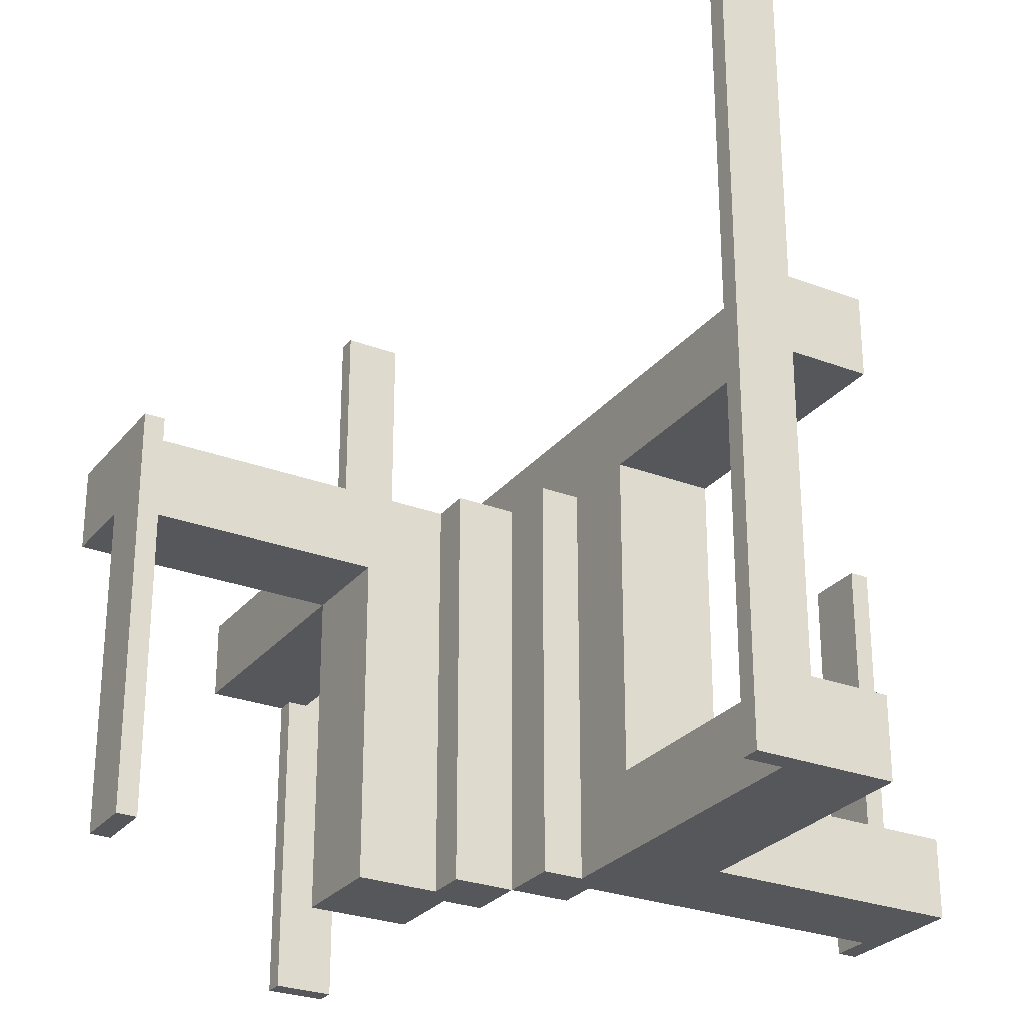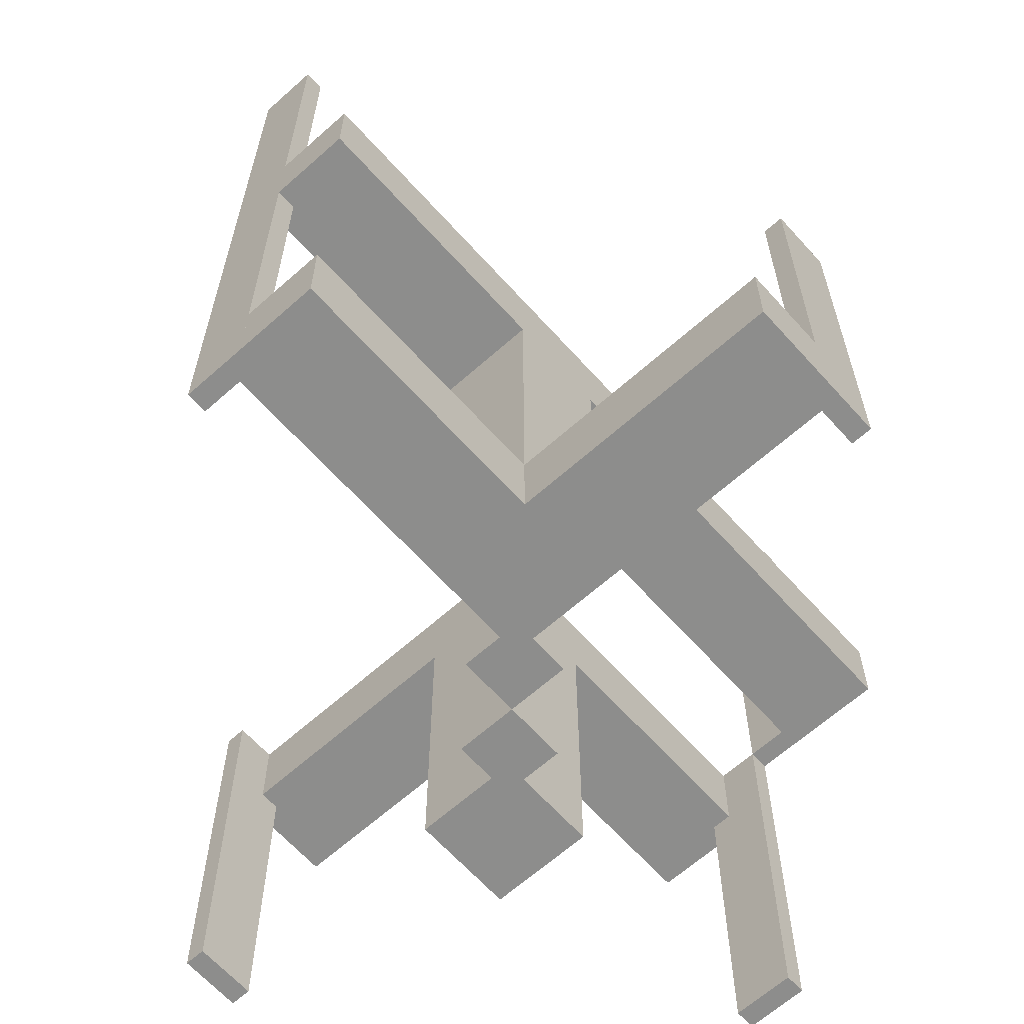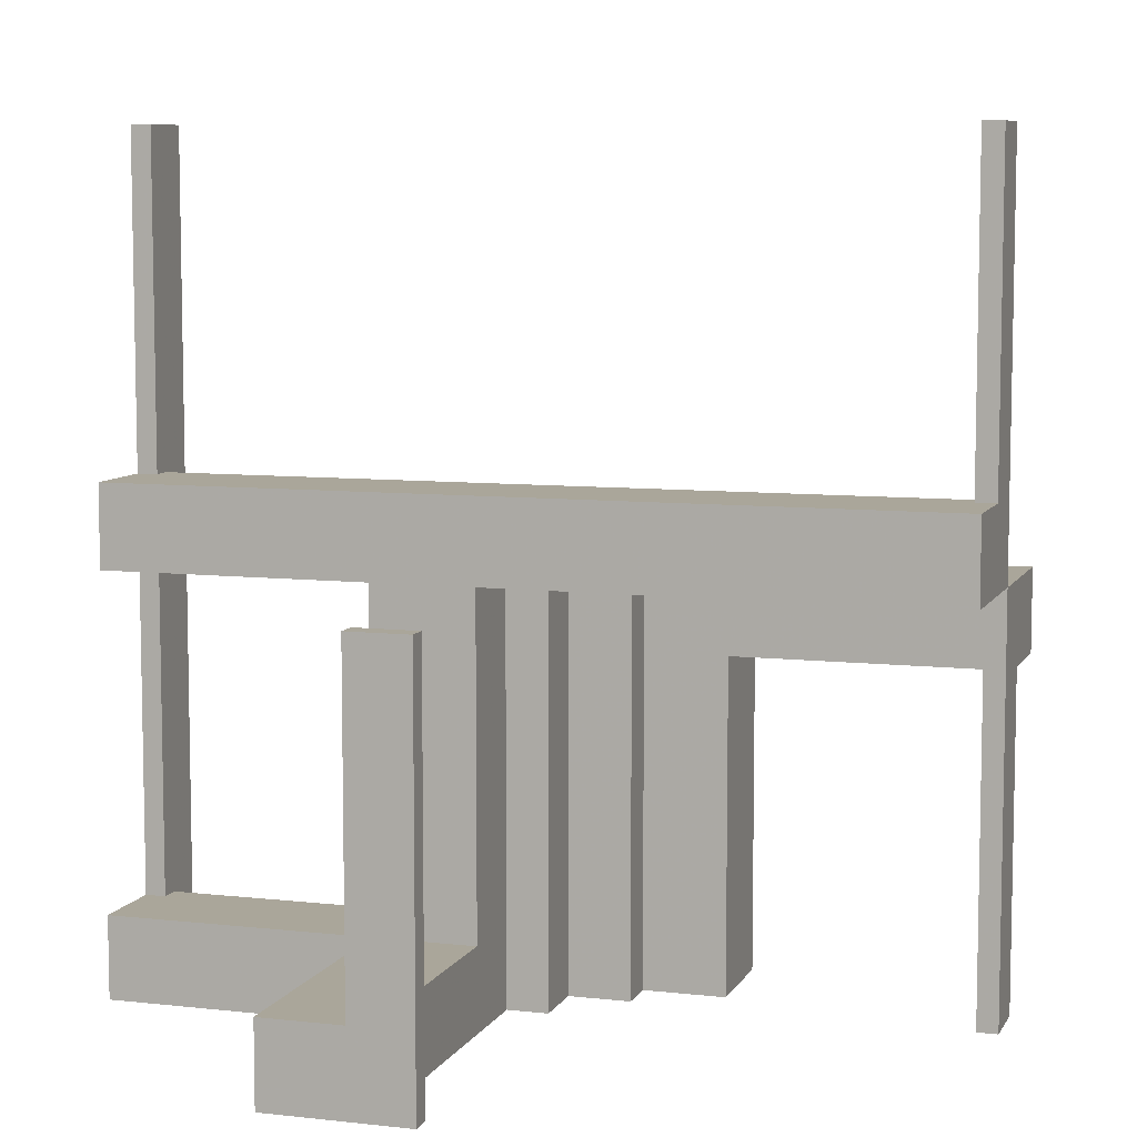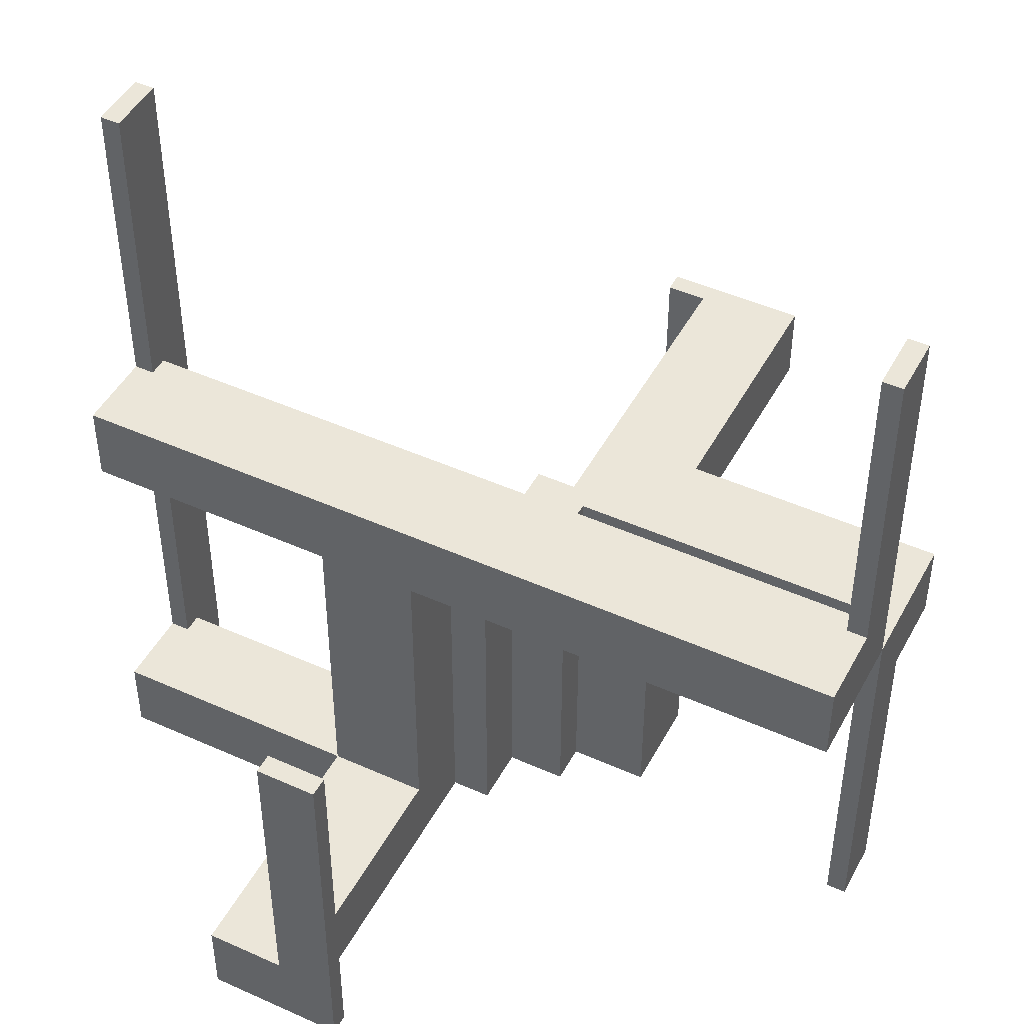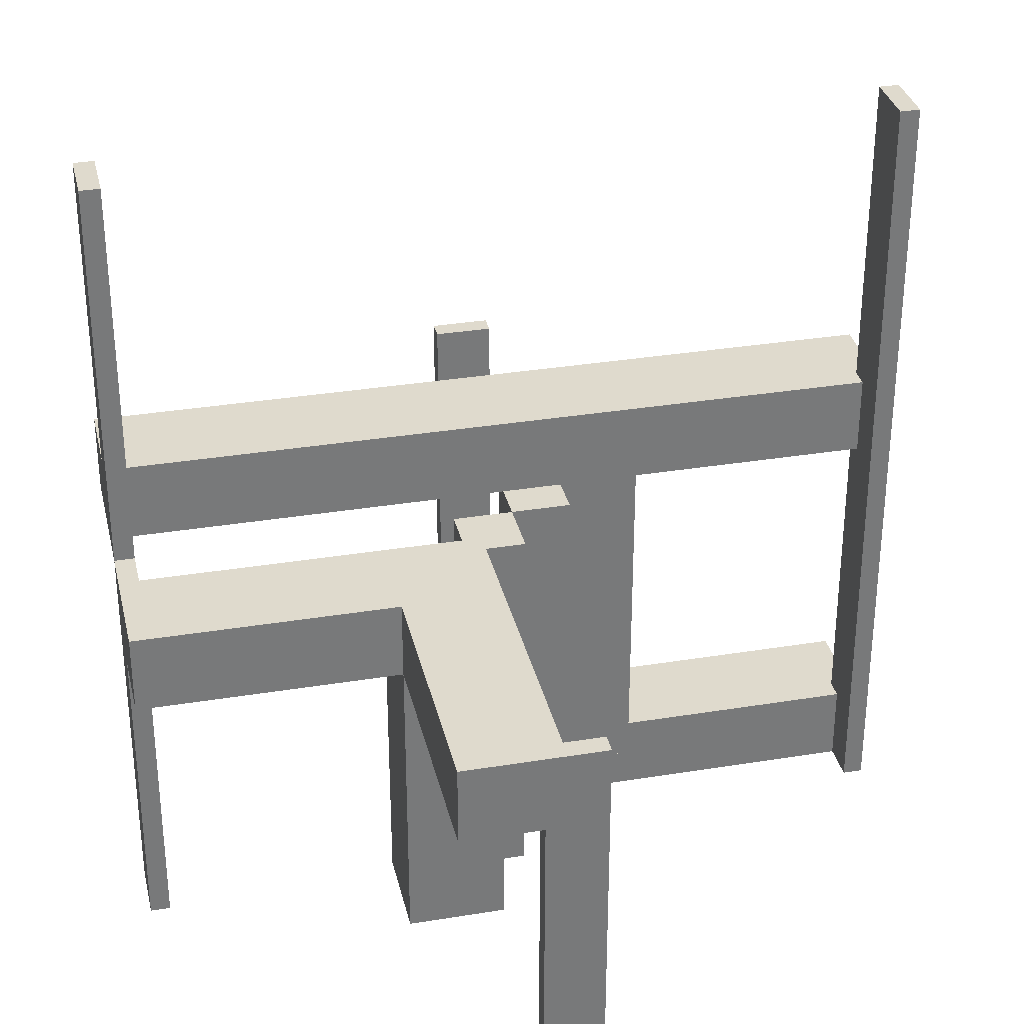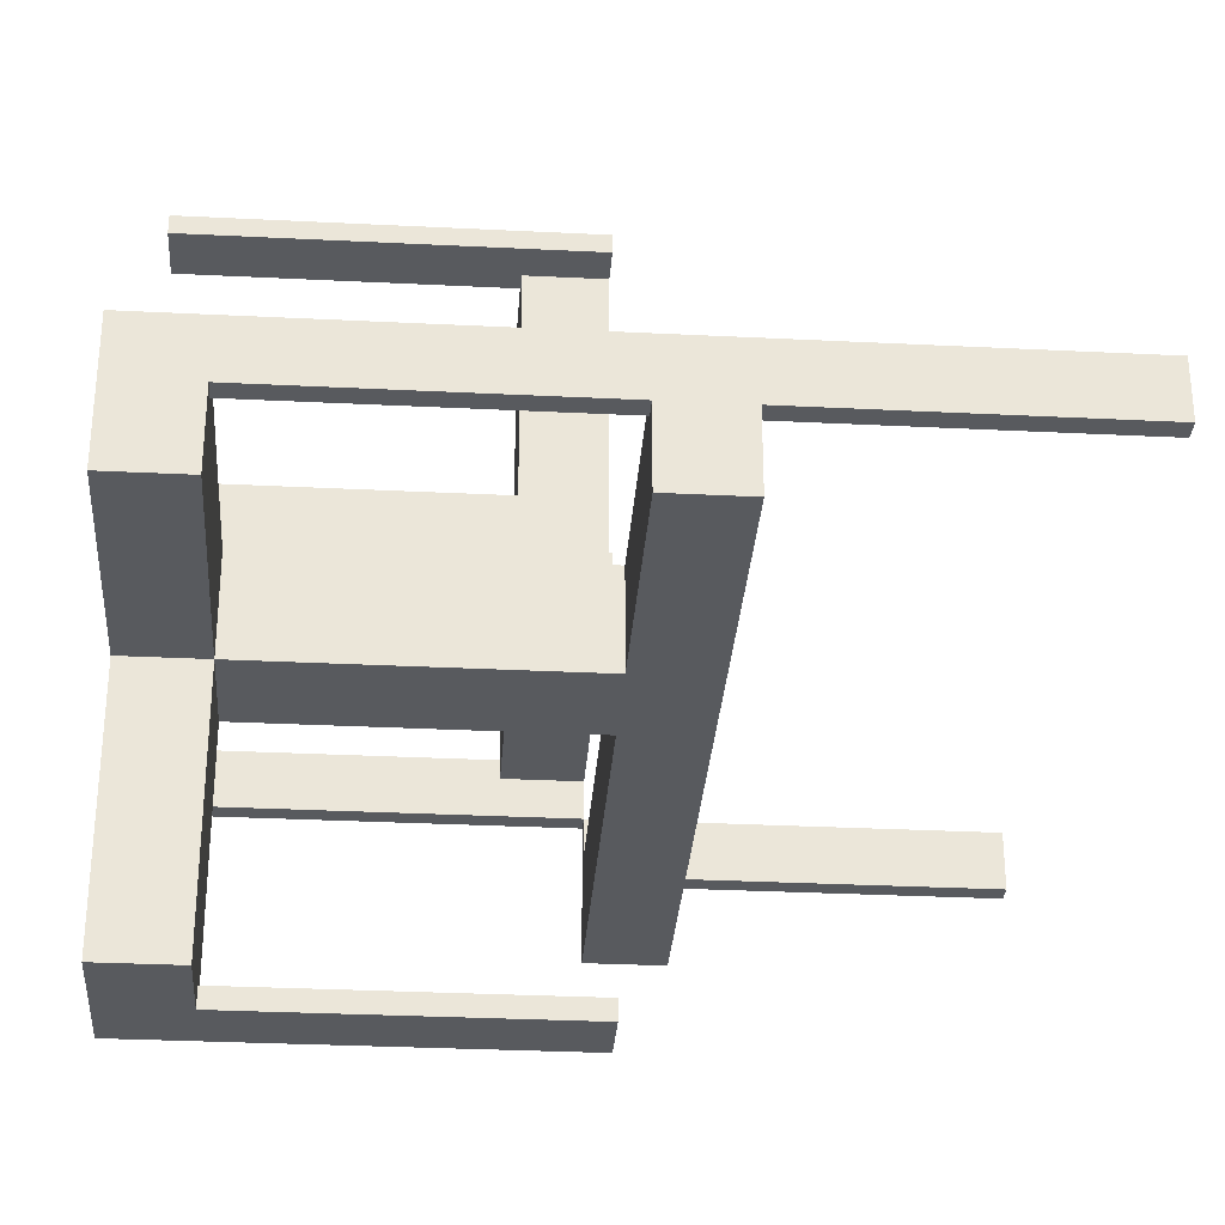
<metadata>
{"format":"obj","ext":"obj","renderer":"f3d","projection":"perspective","resolution":1024,"background":"white","views":[{"elev":-27.4,"azim":-120.3,"up":"+Z"},{"elev":-64.5,"azim":-48.1,"up":"+Z"},{"elev":7.8,"azim":17.7,"up":"+Z"},{"elev":46.7,"azim":27.1,"up":"+Z"},{"elev":32.7,"azim":167.2,"up":"+Z"},{"elev":-31.0,"azim":-94.1,"up":"+Y"}]}
</metadata>
<code>
v 0 0 0
v 0 0 -0.5
v 0 -0.075 0
v 0 -0.075 -0.5
v 0 -0.475 0
v 0 -0.475 -0.5
v 0 -0.5 0
v 0 -0.5 -0.5
v 0 0.5 0
v 0 0.5 -0.5
v 0 -0.175 0
v 0 -0.175 0.1
v 0 -0.05 0
v 0 -0.05 0.1
v 0 0.475 0
v 0 0.475 -0.5
v 0 0.075 0
v 0 0.075 -0.5
v -0.075 0 0
v -0.075 0 -0.5
v -0.075 -0.475 0
v -0.075 -0.475 -0.5
v -0.075 -0.475 -0.4
v -0.075 -0.5 0
v -0.075 -0.5 -0.5
v -0.075 -0.5 -0.4
v -0.075 -0.05 0
v -0.075 -0.05 -0.5
v -0.475 0 0
v -0.475 0 -0.5
v -0.475 0 0.5
v -0.475 -0.075 0
v -0.475 -0.075 0.1
v -0.475 -0.075 -0.5
v -0.475 -0.075 0.5
v -0.475 -0.075 -0.4
v -0.475 -0.05 0
v -0.475 -0.05 0.1
v -0.475 -0.05 -0.5
v -0.475 -0.05 -0.4
v 0.05 0.05 0
v 0.05 0.05 -0.5
v 0.05 0.05 -0.1
v 0.05 0.05 -0.05
v 0.05 0.175 0
v 0.05 0.175 -0.5
v 0.05 0.175 -0.1
v 0.05 0.175 -0.05
v 0.05 0.475 0
v 0.05 0.475 -0.1
v 0.05 0.075 0
v 0.05 0.075 -0.5
v 0.175 0.05 -0.5
v 0.175 0.05 -0.1
v 0.175 0.05 -0.05
v 0.175 0.175 0
v 0.175 0.175 -0.5
v 0.175 0.175 -0.1
v 0.175 0.175 -0.05
v 0.175 0.5 0
v 0.175 0.5 -0.1
v -0.5 0 0
v -0.5 0 -0.5
v -0.5 0 0.5
v -0.5 -0.075 0
v -0.5 -0.075 0.1
v -0.5 -0.075 -0.5
v -0.5 -0.075 0.5
v -0.5 -0.075 -0.4
v -0.5 -0.175 0
v -0.5 -0.175 0.1
v -0.5 -0.175 -0.5
v -0.5 -0.175 -0.4
v 0.5 0 0
v 0.5 0 -0.5
v 0.5 0 0.5
v 0.5 -0.075 0
v 0.5 -0.075 0.1
v 0.5 -0.075 0.5
v 0.5 0.175 0
v 0.5 0.175 -0.1
v 0.5 -0.175 0
v 0.5 -0.175 0.1
v 0.5 0.075 0
v 0.5 0.075 -0.5
v 0.5 0.075 -0.1
v -0.175 -0.5 -0.5
v -0.175 -0.5 -0.4
v -0.175 -0.175 0
v -0.175 -0.175 -0.5
v -0.175 -0.175 -0.45
v -0.175 -0.175 -0.4
v -0.175 -0.05 0
v -0.175 -0.05 -0.5
v -0.175 -0.05 -0.45
v -0.175 -0.05 -0.4
v -0.05 -0.075 0
v -0.05 -0.075 -0.5
v -0.05 -0.475 -0.5
v -0.05 -0.475 -0.4
v -0.05 -0.175 0
v -0.05 -0.175 -0.45
v -0.05 -0.175 -0.4
v -0.05 -0.05 0
v -0.05 -0.05 -0.5
v -0.05 -0.05 -0.45
v -0.05 -0.05 -0.4
v 0.475 0 0
v 0.475 0 -0.5
v 0.475 0 0.5
v 0.475 -0.075 0
v 0.475 -0.075 0.1
v 0.475 -0.075 0.5
v 0.475 0.05 0
v 0.475 0.05 -0.1
v 0.475 -0.05 0
v 0.475 -0.05 0.1
v 0.475 0.075 0
v 0.475 0.075 -0.5
v 0.475 0.075 -0.1
v 0.075 0 0
v 0.075 0 -0.5
v 0.075 0.05 0
v 0.075 0.05 -0.5
v 0.075 0.5 0
v 0.075 0.5 -0.5
v 0.075 0.5 -0.1
v 0.075 0.475 0
v 0.075 0.475 -0.5
v 0.075 0.475 -0.1
f 96 93 104
f 104 107 96
f 107 104 101
f 101 103 107
f 92 89 93
f 93 96 92
f 89 101 104
f 104 93 89
f 103 101 89
f 89 92 103
f 107 103 92
f 92 96 107
f 98 4 3
f 3 97 98
f 104 105 98
f 98 97 104
f 27 19 20
f 20 28 27
f 27 28 105
f 105 104 27
f 3 4 2
f 2 1 3
f 1 2 20
f 20 19 1
f 28 20 105
f 2 105 20
f 98 105 4
f 2 4 105
f 27 104 19
f 1 19 104
f 97 3 104
f 1 104 3
f 32 65 67
f 67 34 32
f 29 30 63
f 63 62 29
f 32 34 30
f 30 29 32
f 34 67 63
f 63 30 34
f 67 65 62
f 62 63 67
f 65 32 29
f 29 62 65
f 21 22 25
f 25 24 21
f 5 7 8
f 8 6 5
f 21 5 6
f 6 22 21
f 22 6 8
f 8 25 22
f 25 8 7
f 7 24 25
f 24 7 5
f 5 21 24
f 98 4 3
f 3 97 98
f 104 105 98
f 98 97 104
f 27 19 20
f 20 28 27
f 27 28 105
f 105 104 27
f 3 4 2
f 2 1 3
f 1 2 20
f 20 19 1
f 28 20 105
f 2 105 20
f 98 105 4
f 2 4 105
f 27 104 19
f 1 19 104
f 97 3 104
f 1 104 3
f 32 65 67
f 67 34 32
f 29 30 63
f 63 62 29
f 32 34 30
f 30 29 32
f 34 67 63
f 63 30 34
f 67 65 62
f 62 63 67
f 65 32 29
f 29 62 65
f 21 22 25
f 25 24 21
f 5 7 8
f 8 6 5
f 21 5 6
f 6 22 21
f 22 6 8
f 8 25 22
f 25 8 7
f 7 24 25
f 24 7 5
f 5 21 24
f 103 102 106
f 106 107 103
f 106 102 91
f 91 95 106
f 73 69 67
f 67 72 73
f 34 36 40
f 40 39 34
f 34 67 69
f 69 36 34
f 72 67 34
f 94 90 34
f 72 34 90
f 39 94 34
f 91 90 94
f 94 95 91
f 73 72 90
f 90 91 73
f 103 91 102
f 73 91 103
f 95 107 106
f 40 95 39
f 94 39 95
f 107 95 40
f 36 107 40
f 103 36 73
f 69 73 36
f 107 36 103
f 106 105 94
f 94 95 106
f 95 91 102
f 102 106 95
f 88 87 25
f 25 26 88
f 22 99 100
f 100 23 22
f 22 23 26
f 26 25 22
f 88 26 23
f 103 92 23
f 88 23 92
f 100 103 23
f 92 103 102
f 102 91 92
f 103 100 102
f 99 102 100
f 106 102 105
f 99 105 102
f 95 94 91
f 87 91 94
f 92 91 88
f 87 88 91
f 22 87 94
f 25 87 22
f 105 99 22
f 94 105 22
f 14 12 11
f 11 13 14
f 66 65 70
f 70 71 66
f 71 70 11
f 11 12 71
f 37 38 14
f 14 13 37
f 71 33 66
f 12 33 71
f 33 12 14
f 38 33 14
f 33 32 65
f 65 66 33
f 33 38 37
f 37 32 33
f 32 70 65
f 11 32 13
f 37 13 32
f 70 32 11
f 35 68 65
f 65 32 35
f 31 29 62
f 62 64 31
f 35 32 29
f 29 31 35
f 32 65 62
f 62 29 32
f 65 68 64
f 64 62 65
f 68 35 31
f 31 64 68
f 11 82 83
f 83 12 11
f 82 77 78
f 78 83 82
f 11 12 14
f 14 13 11
f 111 112 78
f 78 77 111
f 111 116 117
f 117 112 111
f 12 83 112
f 78 112 83
f 14 12 112
f 112 117 14
f 14 117 116
f 116 13 14
f 111 13 116
f 11 111 82
f 77 82 111
f 13 111 11
f 111 77 79
f 79 113 111
f 108 110 76
f 76 74 108
f 111 113 110
f 110 108 111
f 113 79 76
f 76 110 113
f 79 77 74
f 74 76 79
f 77 111 108
f 108 74 77
f 47 46 42
f 42 43 47
f 43 42 53
f 53 54 43
f 58 57 46
f 46 47 58
f 57 53 42
f 42 46 57
f 54 53 57
f 57 58 54
f 43 54 58
f 58 47 43
f 54 55 44
f 44 43 54
f 44 55 59
f 59 48 44
f 61 127 125
f 125 60 61
f 128 130 50
f 50 49 128
f 128 125 127
f 127 130 128
f 60 125 128
f 45 56 128
f 60 128 56
f 49 45 128
f 59 56 45
f 45 48 59
f 61 60 56
f 56 59 61
f 54 59 55
f 61 59 54
f 48 43 44
f 50 48 49
f 45 49 48
f 43 48 50
f 130 43 50
f 54 130 61
f 127 61 130
f 43 130 54
f 44 41 45
f 45 48 44
f 48 59 55
f 55 44 48
f 81 80 84
f 84 86 81
f 118 114 115
f 115 120 118
f 118 120 86
f 86 84 118
f 81 86 120
f 54 58 120
f 81 120 58
f 115 54 120
f 58 54 55
f 55 59 58
f 54 115 55
f 114 55 115
f 44 55 41
f 114 41 55
f 48 45 59
f 80 59 45
f 58 59 81
f 80 81 59
f 118 80 45
f 84 80 118
f 41 114 118
f 45 41 118
f 52 18 17
f 17 51 52
f 41 42 52
f 52 51 41
f 123 121 122
f 122 124 123
f 123 124 42
f 42 41 123
f 17 18 2
f 2 1 17
f 1 2 122
f 122 121 1
f 124 122 42
f 2 42 122
f 52 42 18
f 2 18 42
f 123 41 121
f 1 121 41
f 51 17 41
f 1 41 17
f 44 41 45
f 45 48 44
f 48 59 55
f 55 44 48
f 81 80 84
f 84 86 81
f 118 114 115
f 115 120 118
f 118 120 86
f 86 84 118
f 81 86 120
f 54 58 120
f 81 120 58
f 115 54 120
f 58 54 55
f 55 59 58
f 54 115 55
f 114 55 115
f 44 55 41
f 114 41 55
f 48 45 59
f 80 59 45
f 58 59 81
f 80 81 59
f 118 80 45
f 84 80 118
f 41 114 118
f 45 41 118
f 54 55 44
f 44 43 54
f 44 55 59
f 59 48 44
f 61 127 125
f 125 60 61
f 128 130 50
f 50 49 128
f 128 125 127
f 127 130 128
f 60 125 128
f 45 56 128
f 60 128 56
f 49 45 128
f 59 56 45
f 45 48 59
f 61 60 56
f 56 59 61
f 54 59 55
f 61 59 54
f 48 43 44
f 50 48 49
f 45 49 48
f 43 48 50
f 130 43 50
f 54 130 61
f 127 61 130
f 43 130 54
f 47 46 42
f 42 43 47
f 43 42 53
f 53 54 43
f 58 57 46
f 46 47 58
f 57 53 42
f 42 46 57
f 54 53 57
f 57 58 54
f 43 54 58
f 58 47 43
f 118 84 85
f 85 119 118
f 108 109 75
f 75 74 108
f 118 119 109
f 109 108 118
f 119 85 75
f 75 109 119
f 85 84 74
f 74 75 85
f 84 118 108
f 108 74 84
f 128 129 126
f 126 125 128
f 15 9 10
f 10 16 15
f 128 15 16
f 16 129 128
f 129 16 10
f 10 126 129
f 126 10 9
f 9 125 126
f 125 9 15
f 15 128 125

</code>
